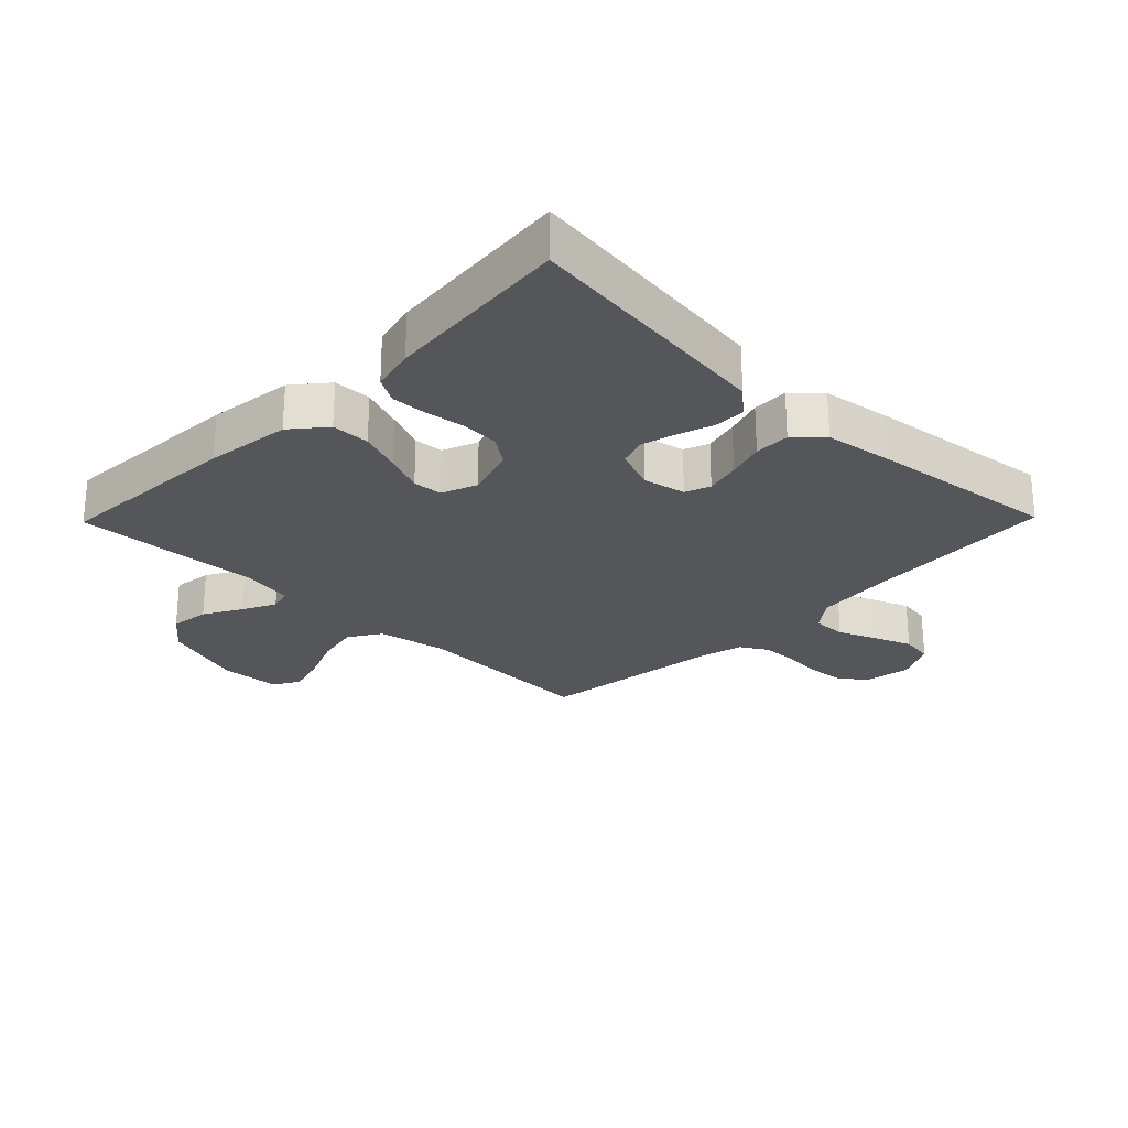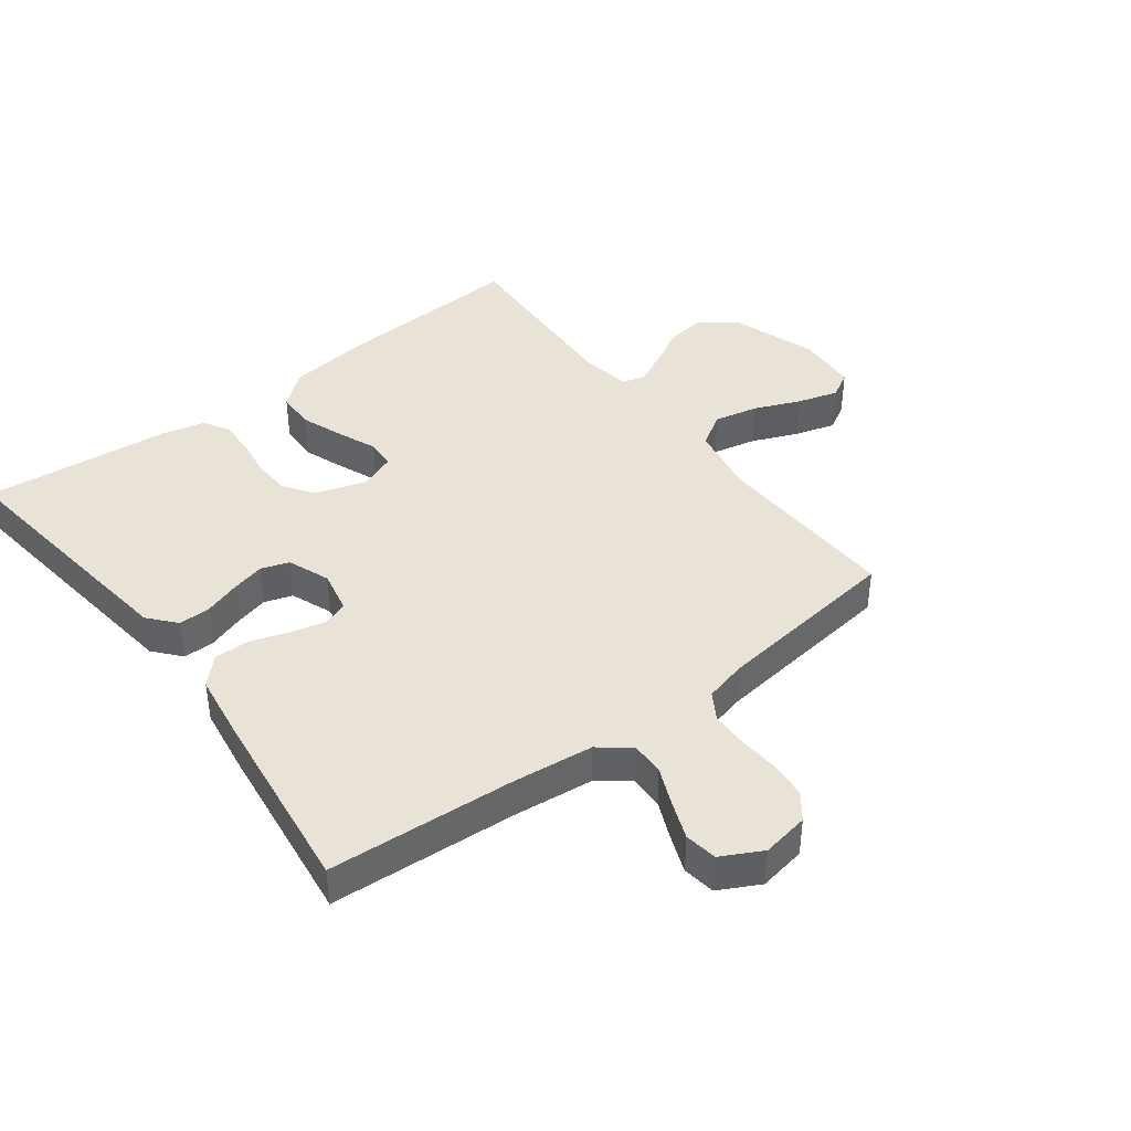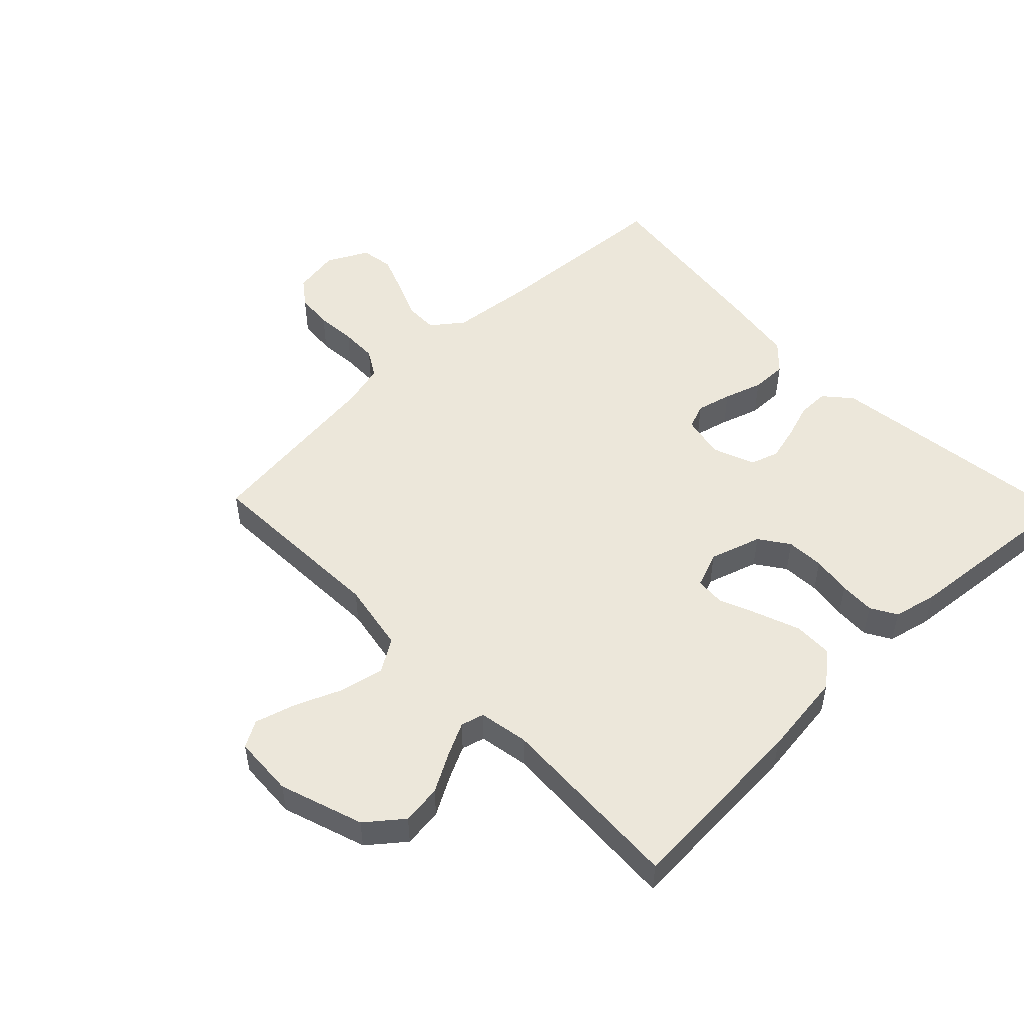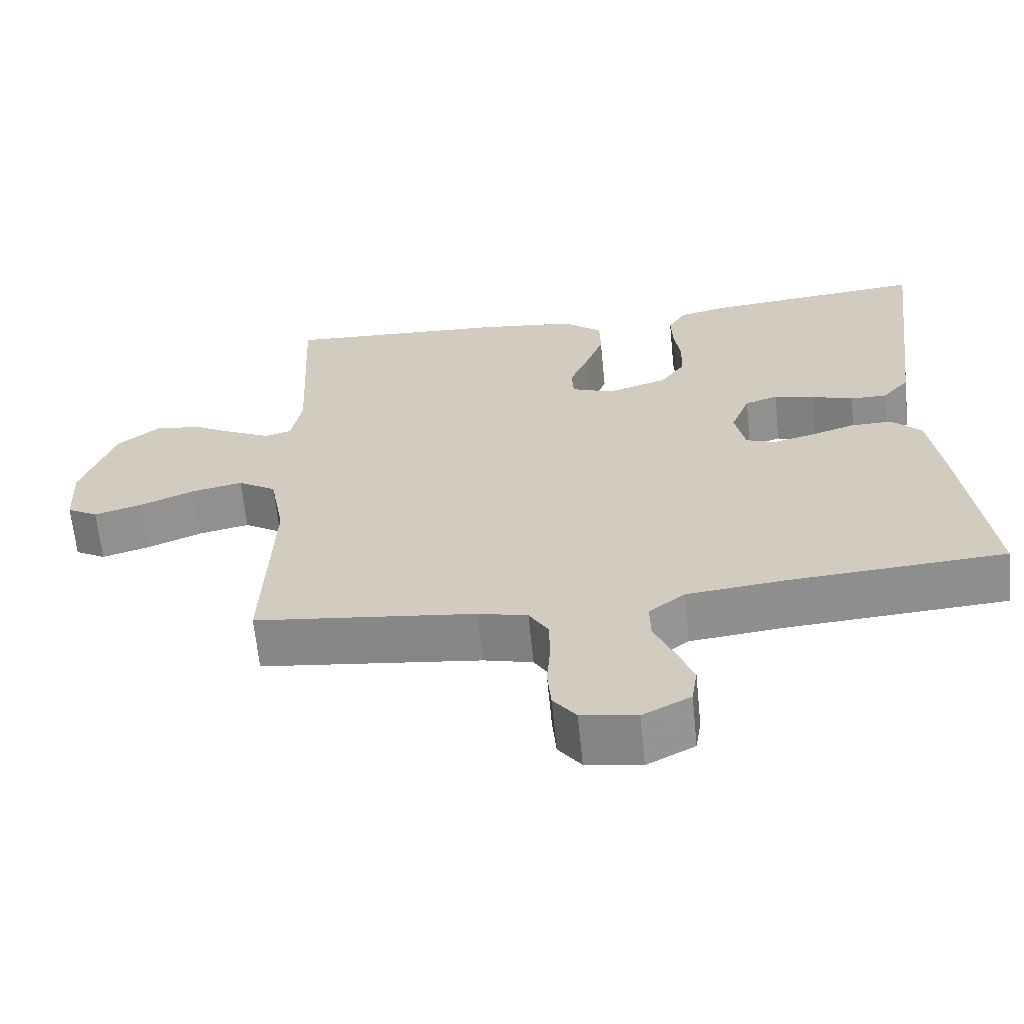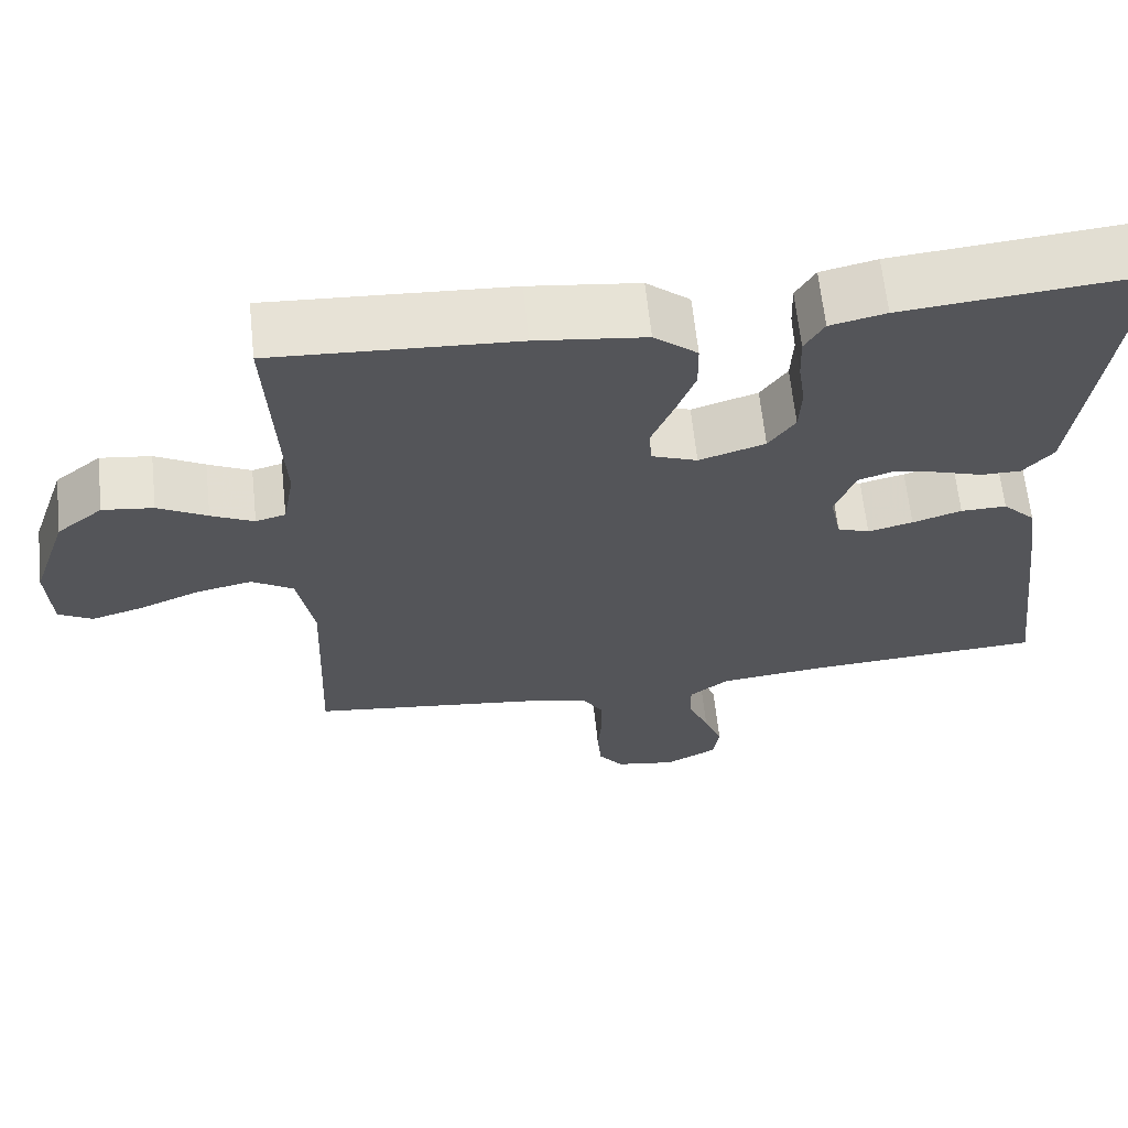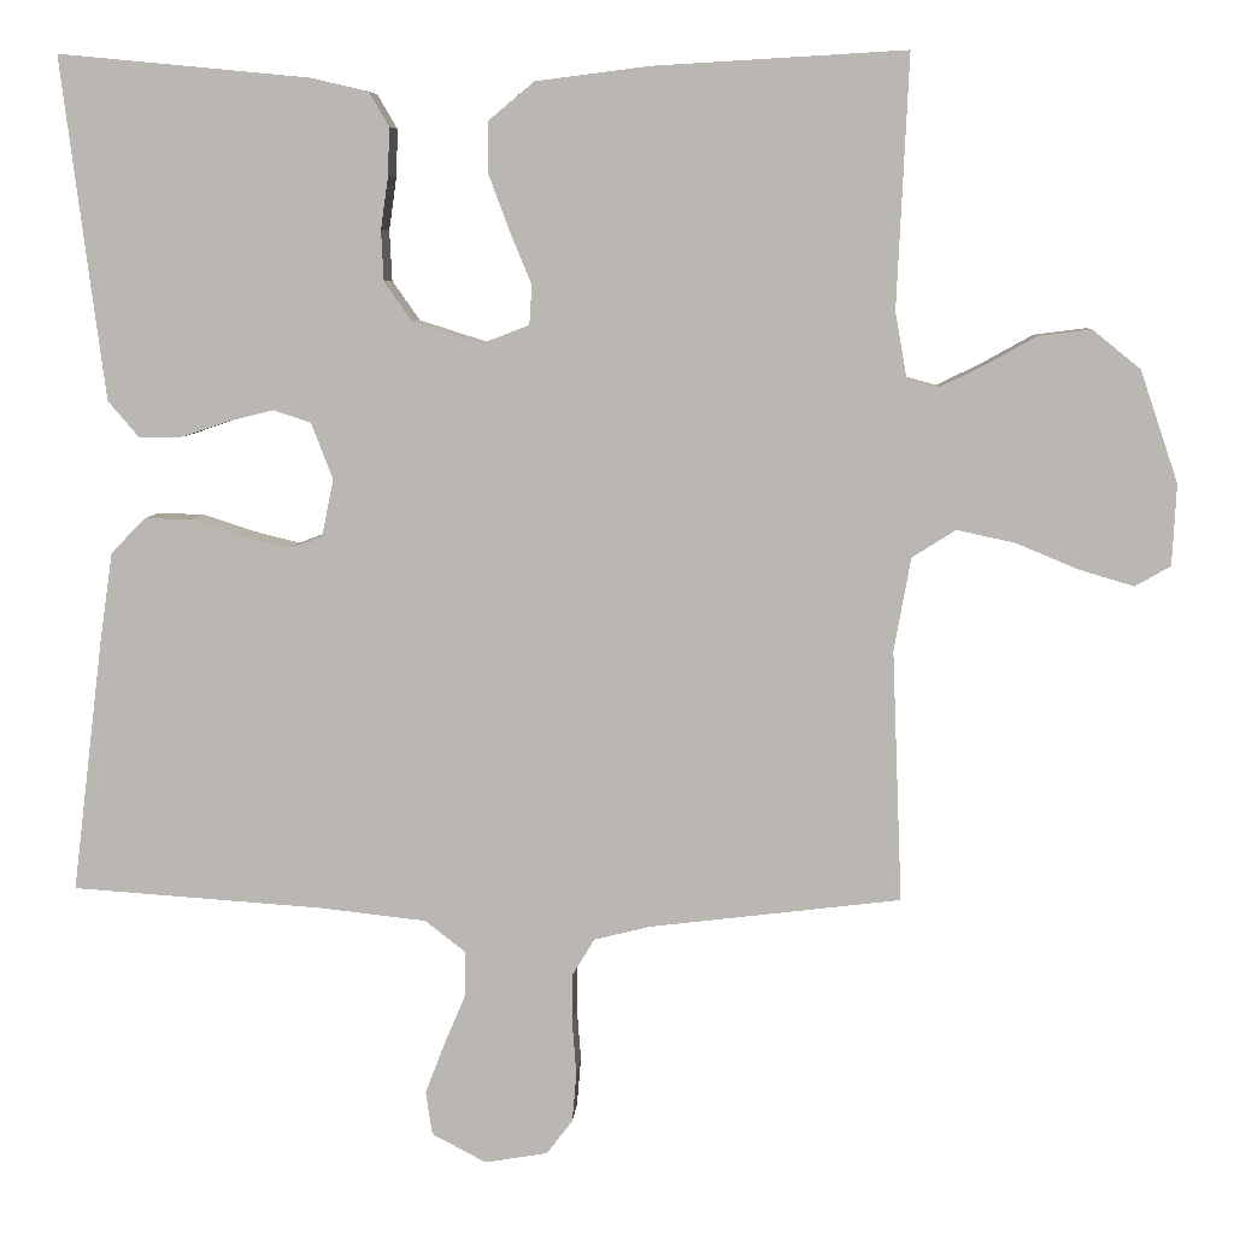
<metadata>
{"format":"obj","ext":"obj","renderer":"f3d","projection":"perspective","resolution":1024,"background":"white","views":[{"elev":-25.2,"azim":45.7,"up":"+Y"},{"elev":41.4,"azim":142.9,"up":"+Y"},{"elev":51.1,"azim":-44.0,"up":"+Y"},{"elev":-64.3,"azim":5.7,"up":"+Z"},{"elev":64.5,"azim":-6.1,"up":"+Z"},{"elev":6.9,"azim":-176.1,"up":"+Z"}]}
</metadata>
<code>
v 0.5 0.07 0.5
v 0.462 0.07 0.2
v 0.448 0.07 0.092
v 0.411 0.07 0.049
v 0.361 0.07 0.049
v 0.304 0.07 0.068
v 0.249 0.07 0.082
v 0.204 0.07 0.067
v 0.178 0.07 0
v 0.192 0.07 -0.068
v 0.232 0.07 -0.083
v 0.288 0.07 -0.069
v 0.349 0.07 -0.049
v 0.406 0.07 -0.048
v 0.447 0.07 -0.09
v 0.463 0.07 -0.2
v 0.5 0.07 -0.5
v 0.2 0.07 -0.52
v 0.072 0.07 -0.534
v 0.023 0.07 -0.572
v 0.024 0.07 -0.626
v 0.05 0.07 -0.687
v 0.073 0.07 -0.747
v 0.065 0.07 -0.799
v 0 0.07 -0.833
v -0.075 0.07 -0.82
v -0.106 0.07 -0.779
v -0.111 0.07 -0.72
v -0.106 0.07 -0.656
v -0.107 0.07 -0.597
v -0.133 0.07 -0.554
v -0.2 0.07 -0.537
v -0.5 0.07 -0.5
v -0.488 0.07 -0.2
v -0.508 0.07 -0.089
v -0.56 0.07 -0.056
v -0.63 0.07 -0.071
v -0.704 0.07 -0.102
v -0.769 0.07 -0.121
v -0.811 0.07 -0.097
v -0.816 0.07 0
v -0.771 0.07 0.133
v -0.714 0.07 0.179
v -0.651 0.07 0.171
v -0.59 0.07 0.137
v -0.537 0.07 0.111
v -0.5 0.07 0.121
v -0.486 0.07 0.2
v -0.5 0.07 0.5
v -0.2 0.07 0.483
v -0.064 0.07 0.466
v -0.01 0.07 0.421
v -0.009 0.07 0.36
v -0.034 0.07 0.293
v -0.06 0.07 0.23
v -0.057 0.07 0.183
v 0 0.07 0.161
v 0.082 0.07 0.187
v 0.115 0.07 0.234
v 0.118 0.07 0.294
v 0.109 0.07 0.357
v 0.107 0.07 0.414
v 0.131 0.07 0.455
v 0.2 0.07 0.471
v 0.5 0 0.5
v 0.462 0 0.2
v 0.448 0 0.092
v 0.411 0 0.049
v 0.361 0 0.049
v 0.304 0 0.068
v 0.249 0 0.082
v 0.204 0 0.067
v 0.178 0 0
v 0.192 0 -0.068
v 0.232 0 -0.083
v 0.288 0 -0.069
v 0.349 0 -0.049
v 0.406 0 -0.048
v 0.447 0 -0.09
v 0.463 0 -0.2
v 0.5 0 -0.5
v 0.2 0 -0.52
v 0.072 0 -0.534
v 0.023 0 -0.572
v 0.024 0 -0.626
v 0.05 0 -0.687
v 0.073 0 -0.747
v 0.065 0 -0.799
v 0 0 -0.833
v -0.075 0 -0.82
v -0.106 0 -0.779
v -0.111 0 -0.72
v -0.106 0 -0.656
v -0.107 0 -0.597
v -0.133 0 -0.554
v -0.2 0 -0.537
v -0.5 0 -0.5
v -0.488 0 -0.2
v -0.508 0 -0.089
v -0.56 0 -0.056
v -0.63 0 -0.071
v -0.704 0 -0.102
v -0.769 0 -0.121
v -0.811 0 -0.097
v -0.816 0 0
v -0.771 0 0.133
v -0.714 0 0.179
v -0.651 0 0.171
v -0.59 0 0.137
v -0.537 0 0.111
v -0.5 0 0.121
v -0.486 0 0.2
v -0.5 0 0.5
v -0.2 0 0.483
v -0.064 0 0.466
v -0.01 0 0.421
v -0.009 0 0.36
v -0.034 0 0.293
v -0.06 0 0.23
v -0.057 0 0.183
v 0 0 0.161
v 0.082 0 0.187
v 0.115 0 0.234
v 0.118 0 0.294
v 0.109 0 0.357
v 0.107 0 0.414
v 0.131 0 0.455
v 0.2 0 0.471
f 4 5 6
f 3 4 6
f 2 3 6
f 1 2 6
f 64 1 6
f 63 64 6
f 62 63 6
f 61 62 6
f 60 61 6
f 59 60 6 7
f 58 59 7 8
f 57 58 8 9
f 56 57 9 10
f 53 54 55
f 52 53 55
f 51 52 55
f 50 51 55
f 49 50 55
f 48 49 55
f 47 48 55 56
f 46 47 56 10
f 43 44 45
f 42 43 45
f 41 42 45
f 40 41 45
f 39 40 45
f 38 39 45
f 37 38 45
f 36 37 45 46
f 46 10 11
f 36 46 11
f 35 36 11
f 32 33 34
f 34 35 11
f 32 34 11
f 31 32 11
f 27 28 29
f 26 27 29
f 25 26 29
f 24 25 29
f 23 24 29
f 22 23 29
f 21 22 29
f 20 21 29 30
f 31 11 12
f 30 31 12
f 20 30 12
f 19 20 12
f 16 17 18
f 16 18 19
f 15 16 19
f 14 15 19
f 13 14 19
f 12 13 19
f 70 69 68
f 70 68 67
f 70 67 66
f 70 66 65
f 70 65 128
f 70 128 127
f 70 127 126
f 70 126 125
f 70 125 124
f 71 70 124 123
f 72 71 123 122
f 73 72 122 121
f 74 73 121 120
f 119 118 117
f 119 117 116
f 119 116 115
f 119 115 114
f 119 114 113
f 119 113 112
f 120 119 112 111
f 74 120 111 110
f 109 108 107
f 109 107 106
f 109 106 105
f 109 105 104
f 109 104 103
f 109 103 102
f 109 102 101
f 110 109 101 100
f 75 74 110
f 75 110 100
f 75 100 99
f 98 97 96
f 75 99 98
f 75 98 96
f 75 96 95
f 93 92 91
f 93 91 90
f 93 90 89
f 93 89 88
f 93 88 87
f 93 87 86
f 93 86 85
f 94 93 85 84
f 76 75 95
f 76 95 94
f 76 94 84
f 76 84 83
f 82 81 80
f 83 82 80
f 83 80 79
f 83 79 78
f 83 78 77
f 83 77 76
f 1 65 66 2
f 2 66 67 3
f 3 67 68 4
f 4 68 69 5
f 5 69 70 6
f 6 70 71 7
f 7 71 72 8
f 8 72 73 9
f 9 73 74 10
f 10 74 75 11
f 11 75 76 12
f 12 76 77 13
f 13 77 78 14
f 14 78 79 15
f 15 79 80 16
f 16 80 81 17
f 17 81 82 18
f 18 82 83 19
f 19 83 84 20
f 20 84 85 21
f 21 85 86 22
f 22 86 87 23
f 23 87 88 24
f 24 88 89 25
f 25 89 90 26
f 26 90 91 27
f 27 91 92 28
f 28 92 93 29
f 29 93 94 30
f 30 94 95 31
f 31 95 96 32
f 32 96 97 33
f 33 97 98 34
f 34 98 99 35
f 35 99 100 36
f 36 100 101 37
f 37 101 102 38
f 38 102 103 39
f 39 103 104 40
f 40 104 105 41
f 41 105 106 42
f 42 106 107 43
f 43 107 108 44
f 44 108 109 45
f 45 109 110 46
f 46 110 111 47
f 47 111 112 48
f 48 112 113 49
f 49 113 114 50
f 50 114 115 51
f 51 115 116 52
f 52 116 117 53
f 53 117 118 54
f 54 118 119 55
f 55 119 120 56
f 56 120 121 57
f 57 121 122 58
f 58 122 123 59
f 59 123 124 60
f 60 124 125 61
f 61 125 126 62
f 62 126 127 63
f 63 127 128 64
f 64 128 65 1

</code>
